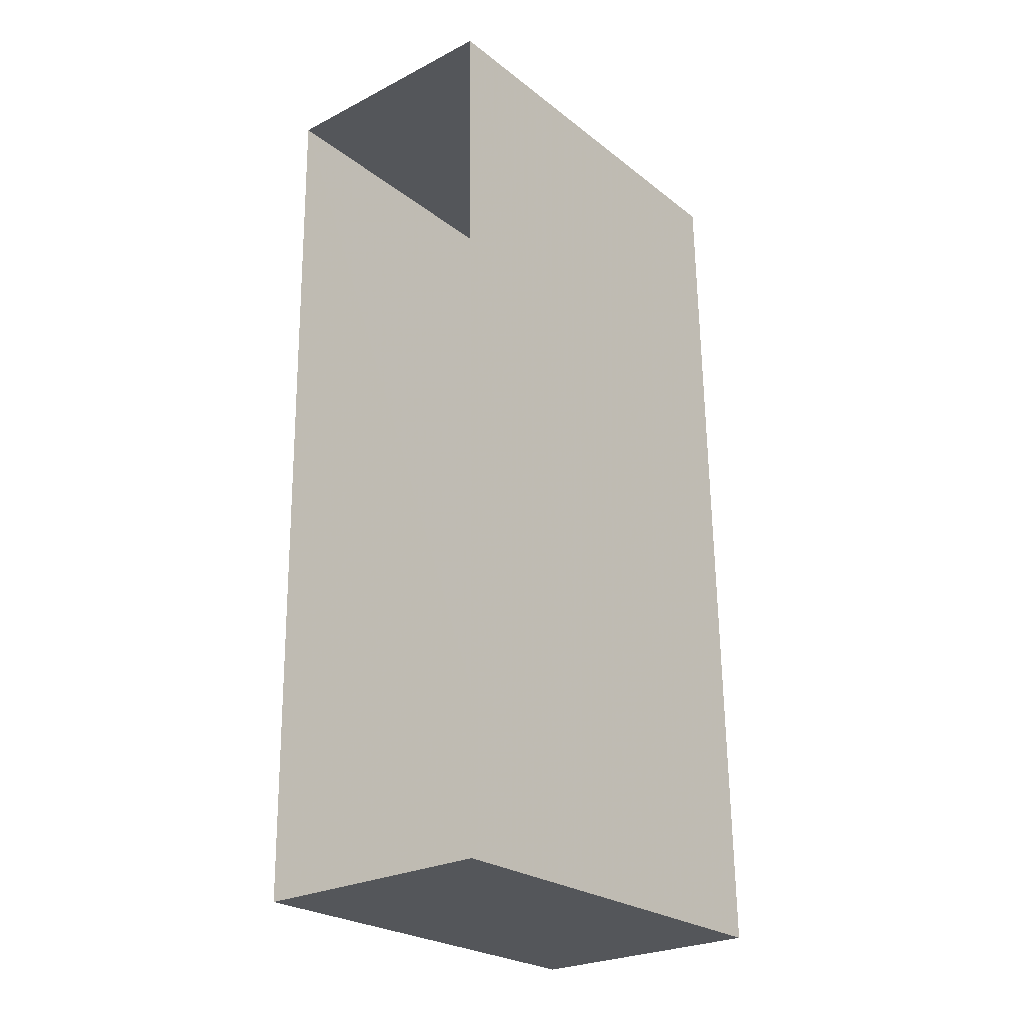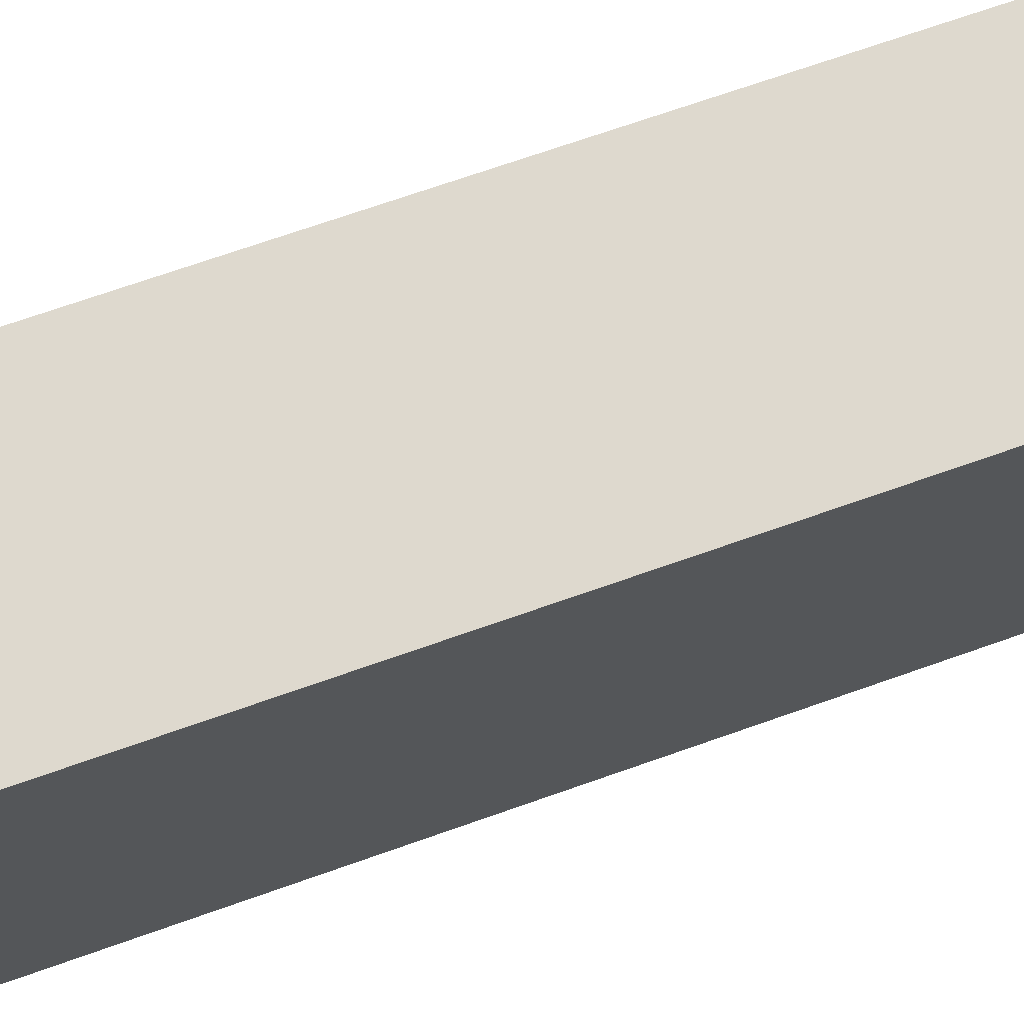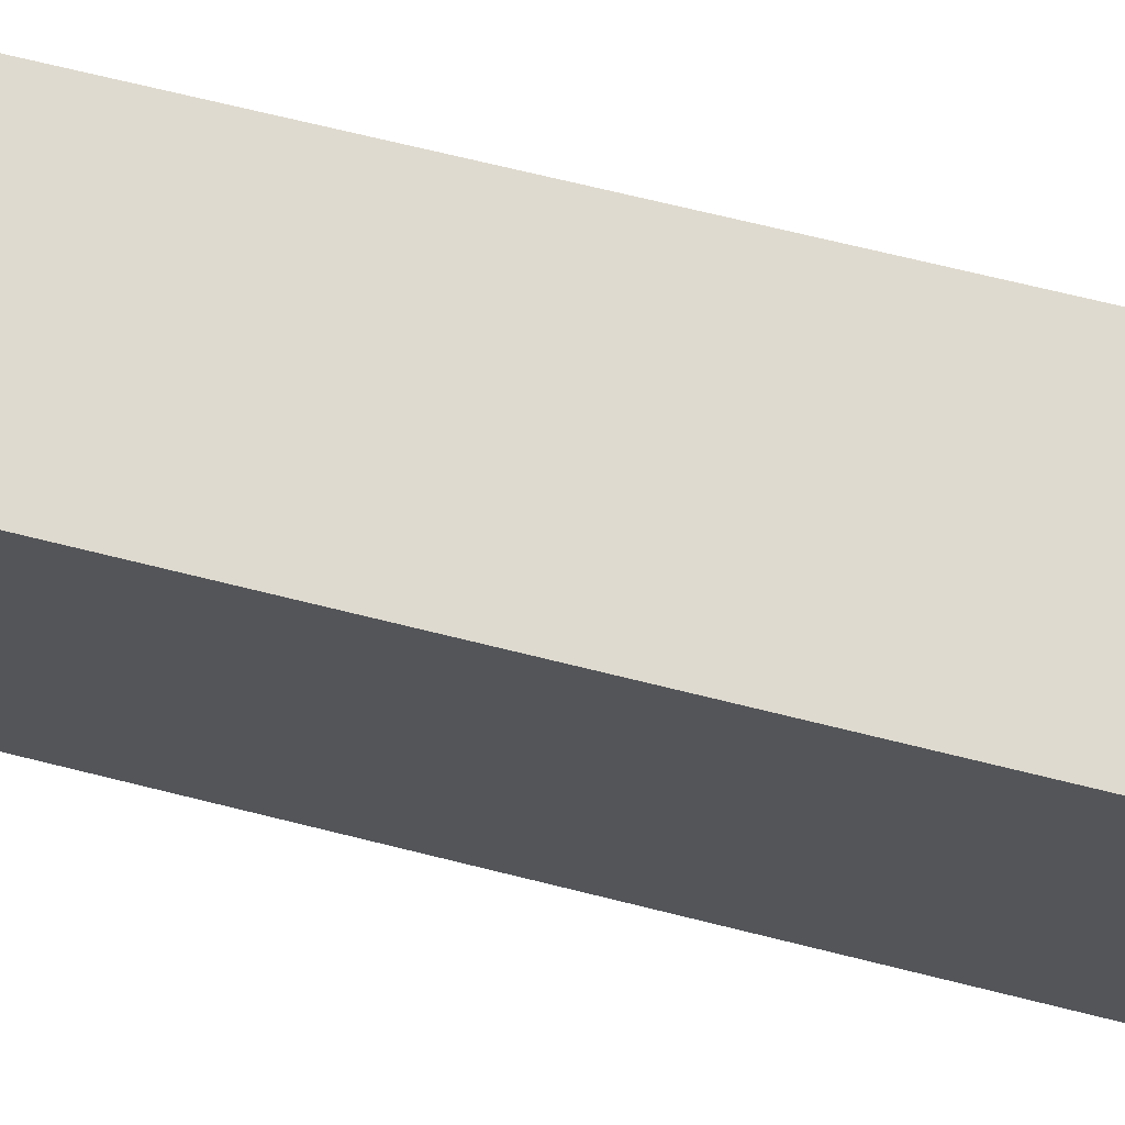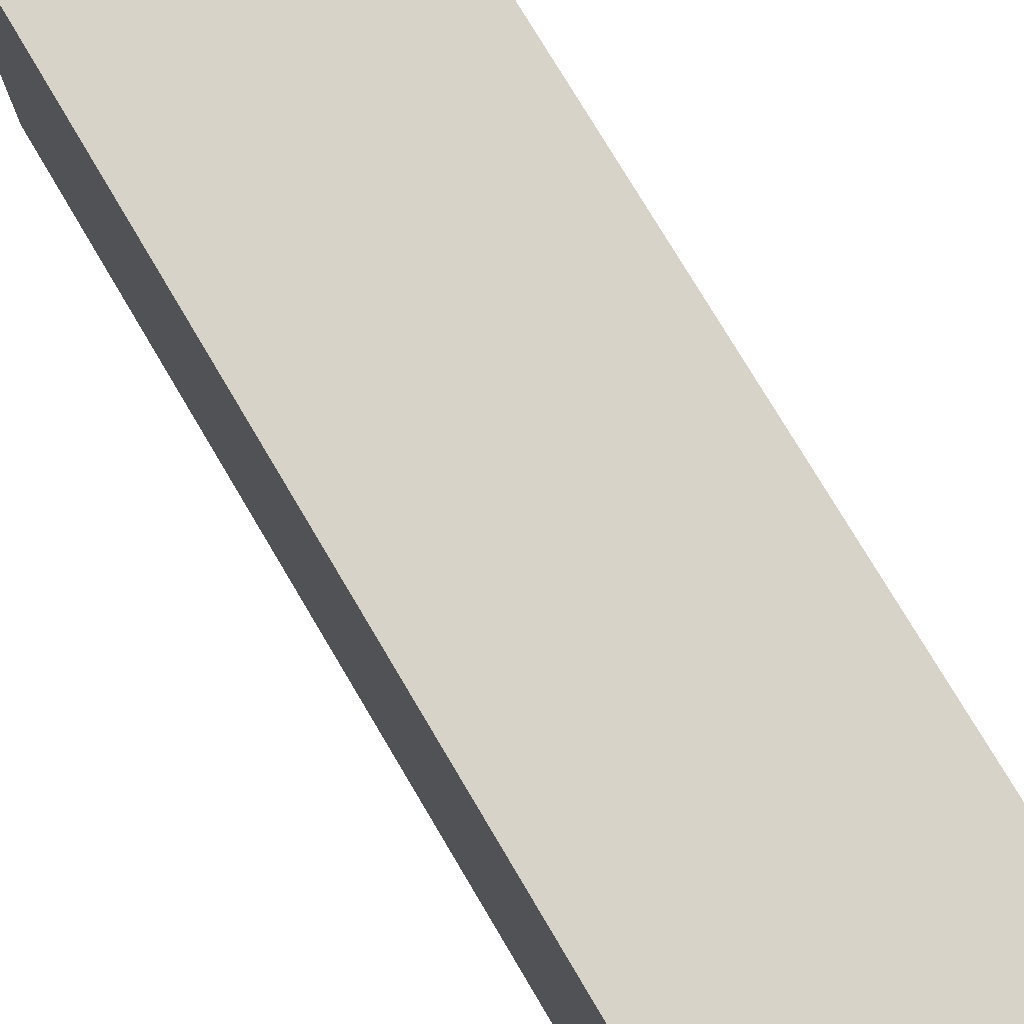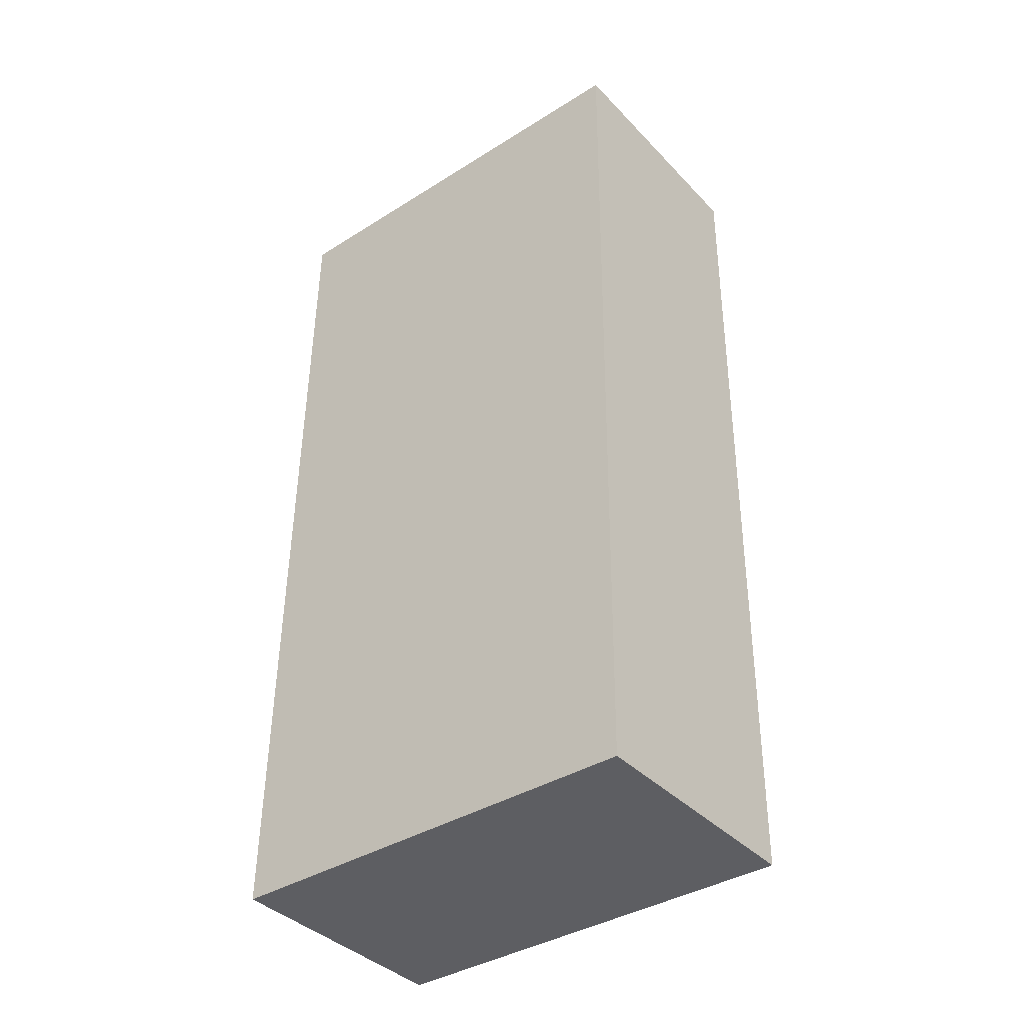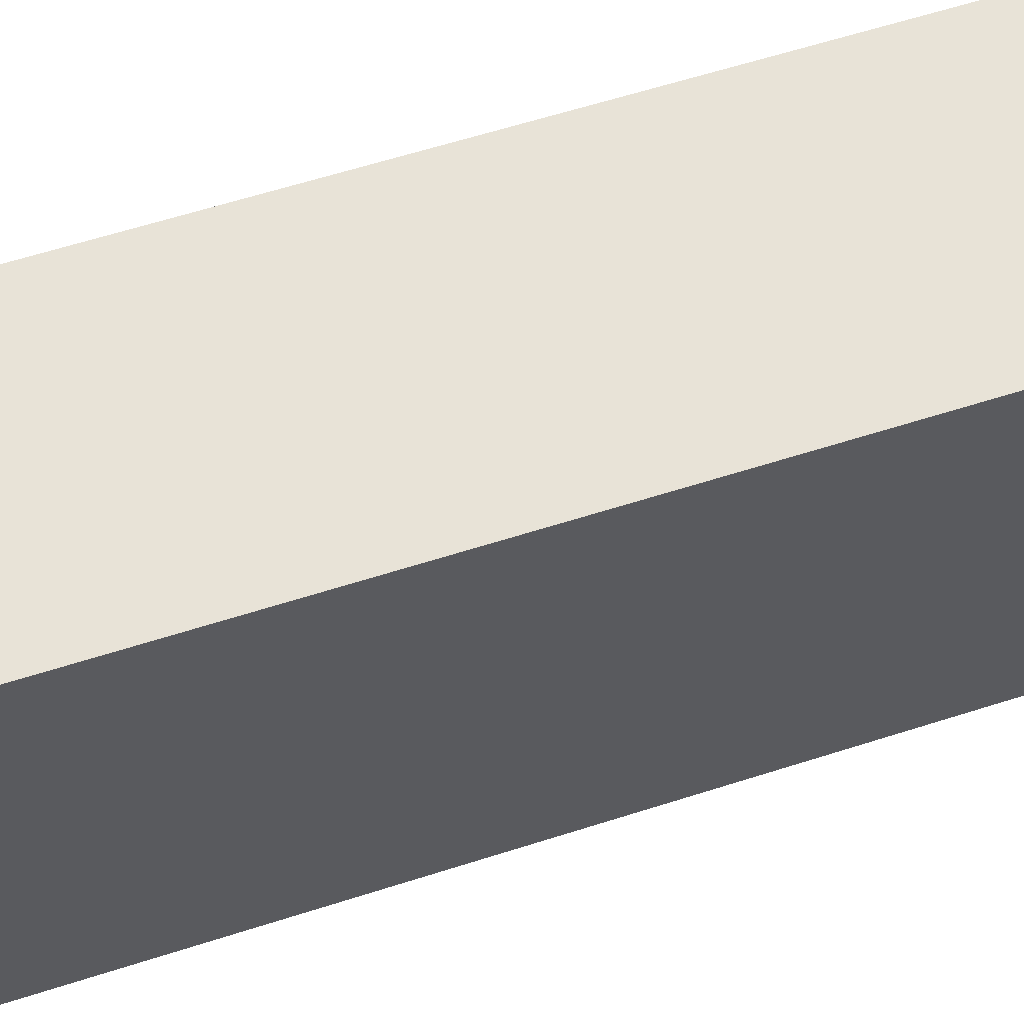
<metadata>
{"format":"obj","ext":"obj","renderer":"f3d","projection":"perspective","resolution":1024,"background":"white","views":[{"elev":-24.8,"azim":-141.1,"up":"+Y"},{"elev":71.6,"azim":-110.2,"up":"+Z"},{"elev":70.7,"azim":-76.9,"up":"+Z"},{"elev":76.3,"azim":148.5,"up":"+Z"},{"elev":-38.2,"azim":-51.5,"up":"+Y"},{"elev":62.2,"azim":-108.8,"up":"+Z"}]}
</metadata>
<code>
v -1.206e+04 -3.419e+04 37.69
v -1.206e+04 -3.419e+04 37.69
v -1.206e+04 -3.417e+04 37.69
v -1.206e+04 -3.417e+04 37.69
v -1.206e+04 -3.419e+04 45.89
v -1.206e+04 -3.417e+04 45.89
v -1.206e+04 -3.417e+04 45.89
v -1.206e+04 -3.419e+04 45.89
f 1 2 3
f 4 1 3
f 5 6 7
f 8 5 7
f 7 4 3
f 7 6 4
f 5 1 4
f 6 5 4
f 8 2 1
f 5 8 1
f 8 3 2
f 8 7 3

</code>
